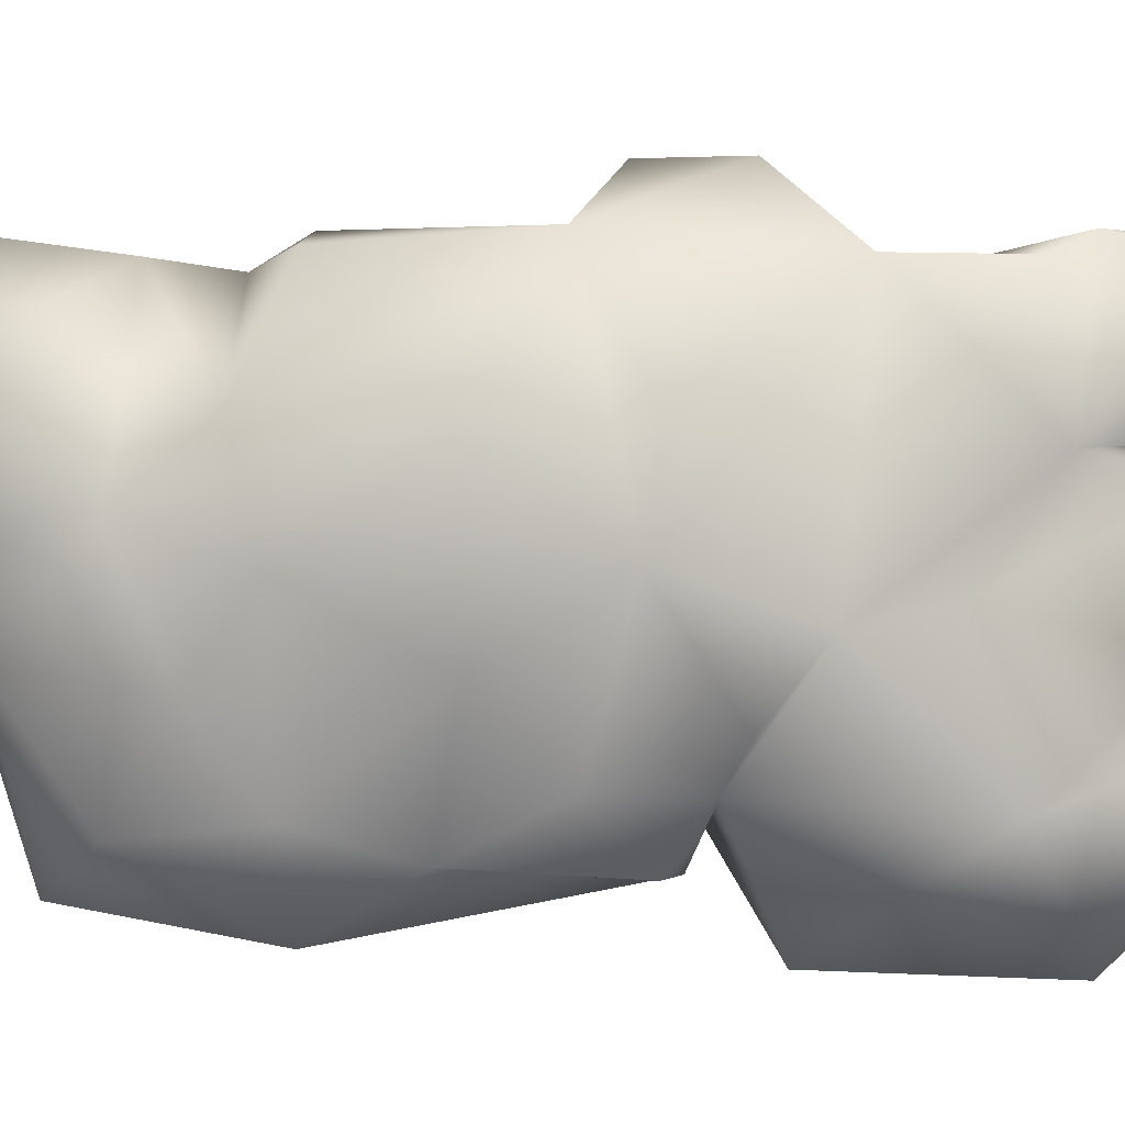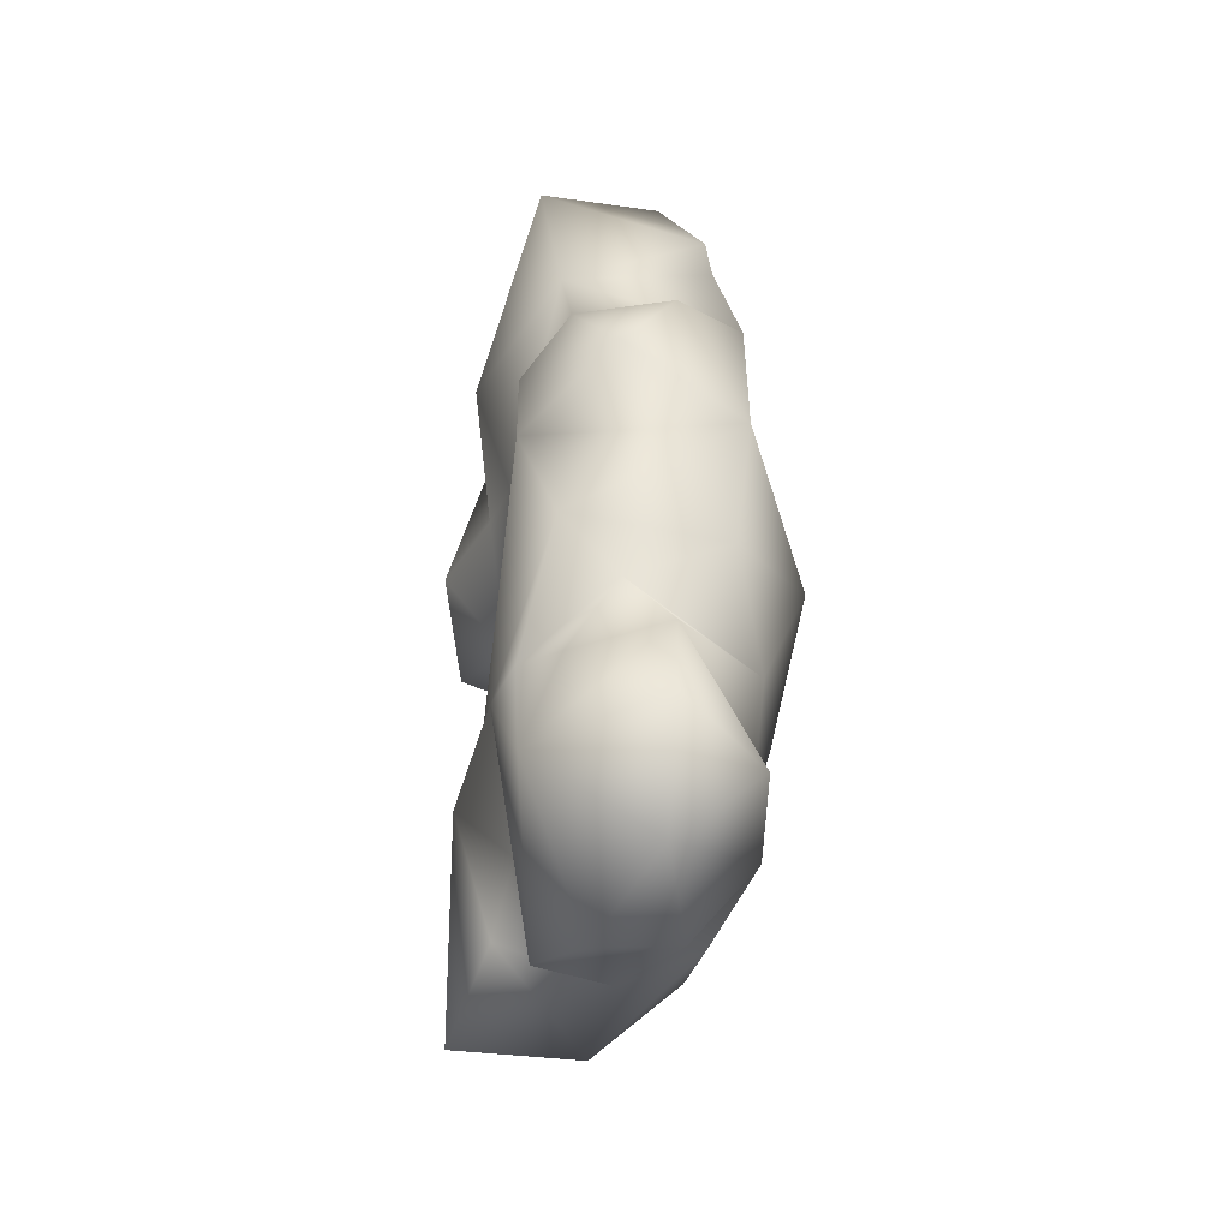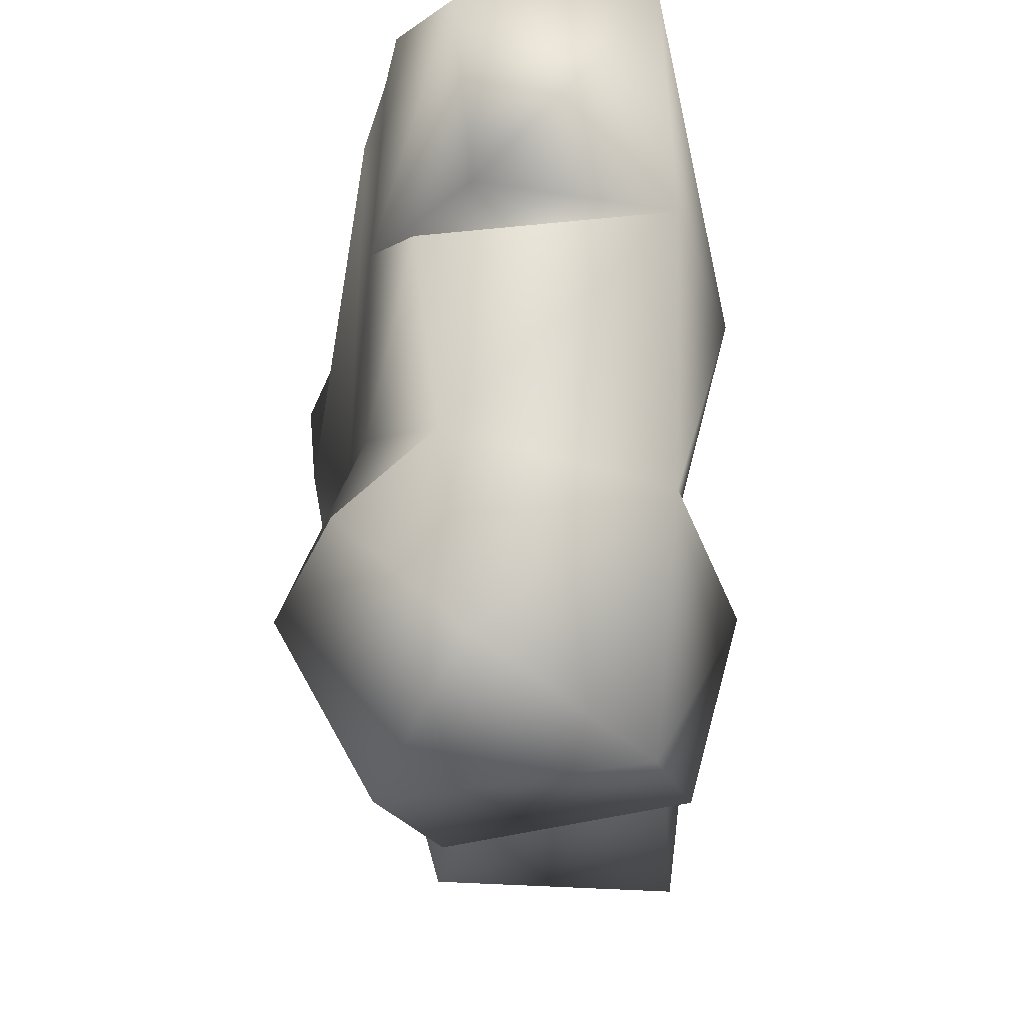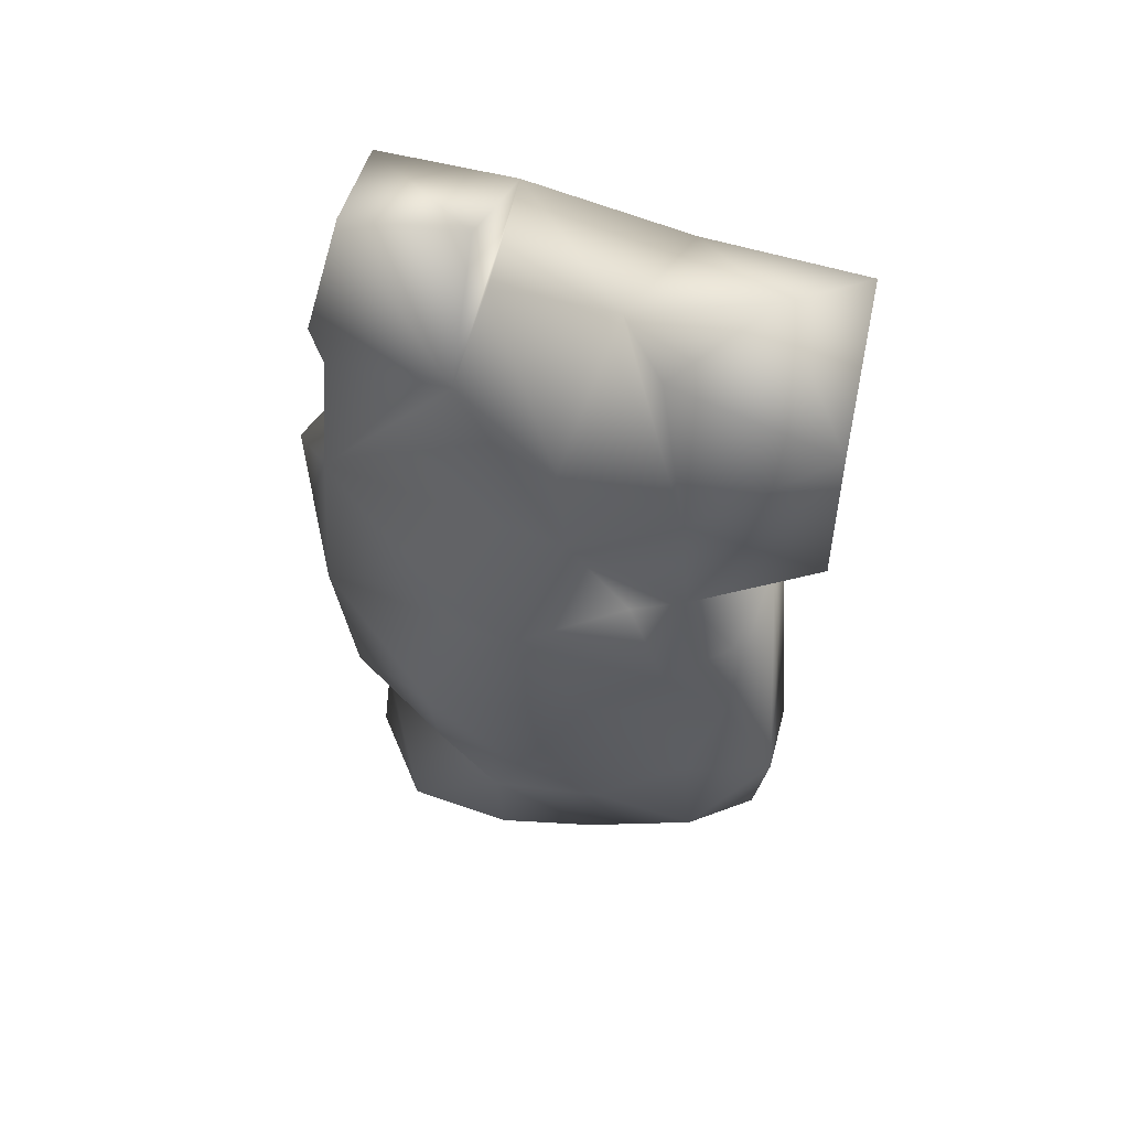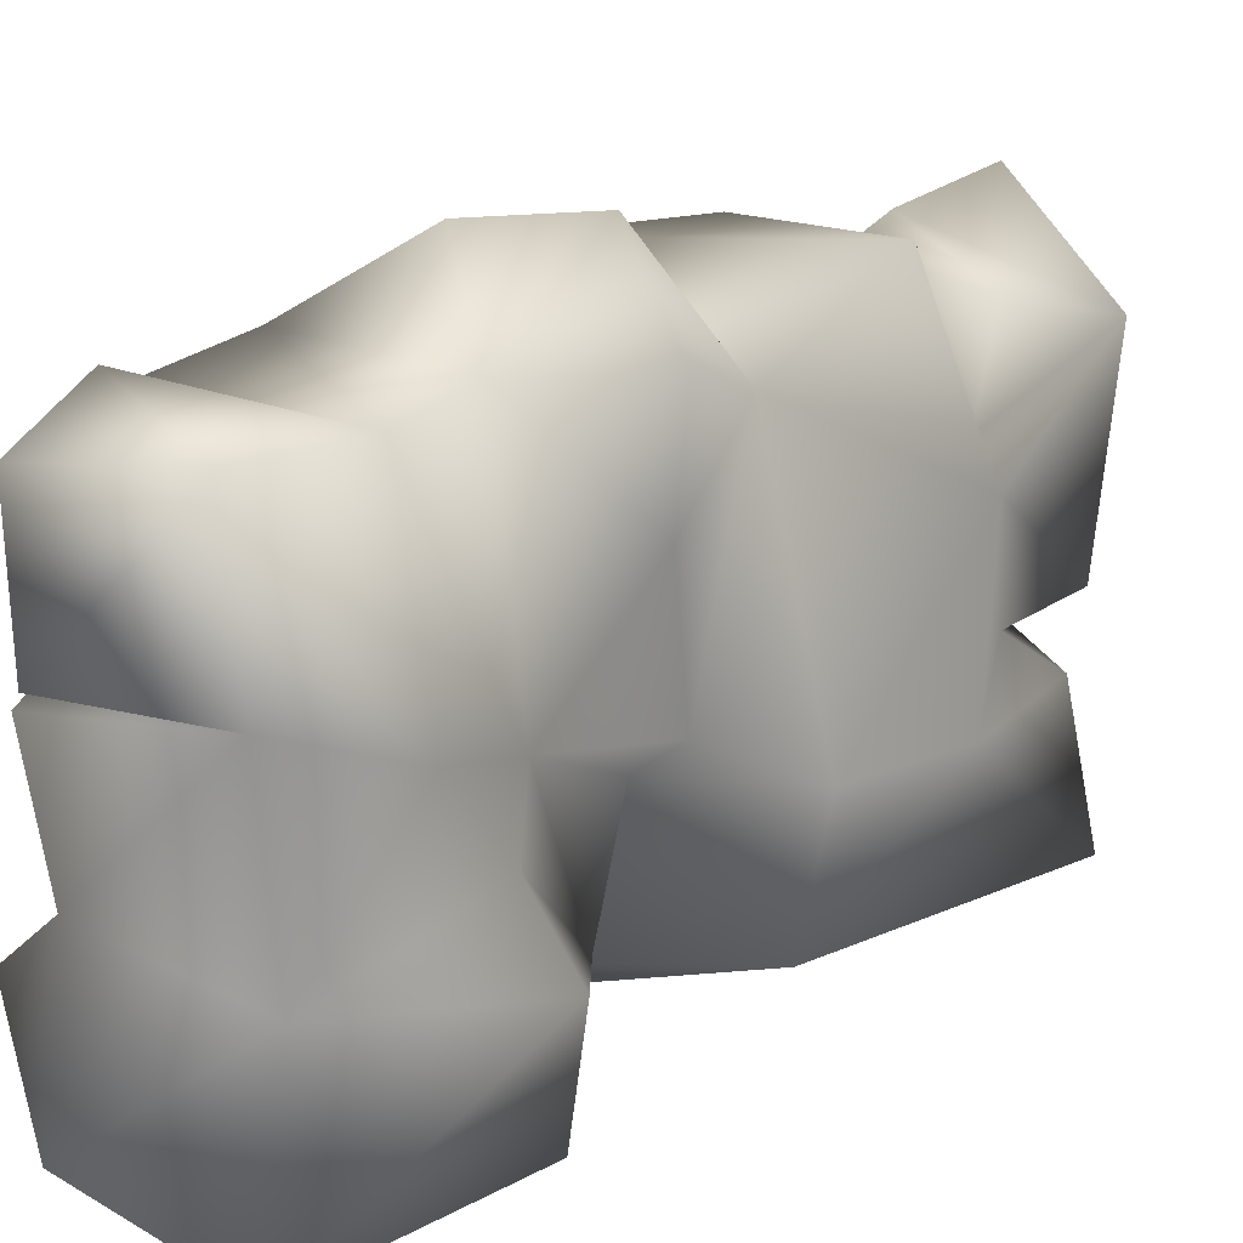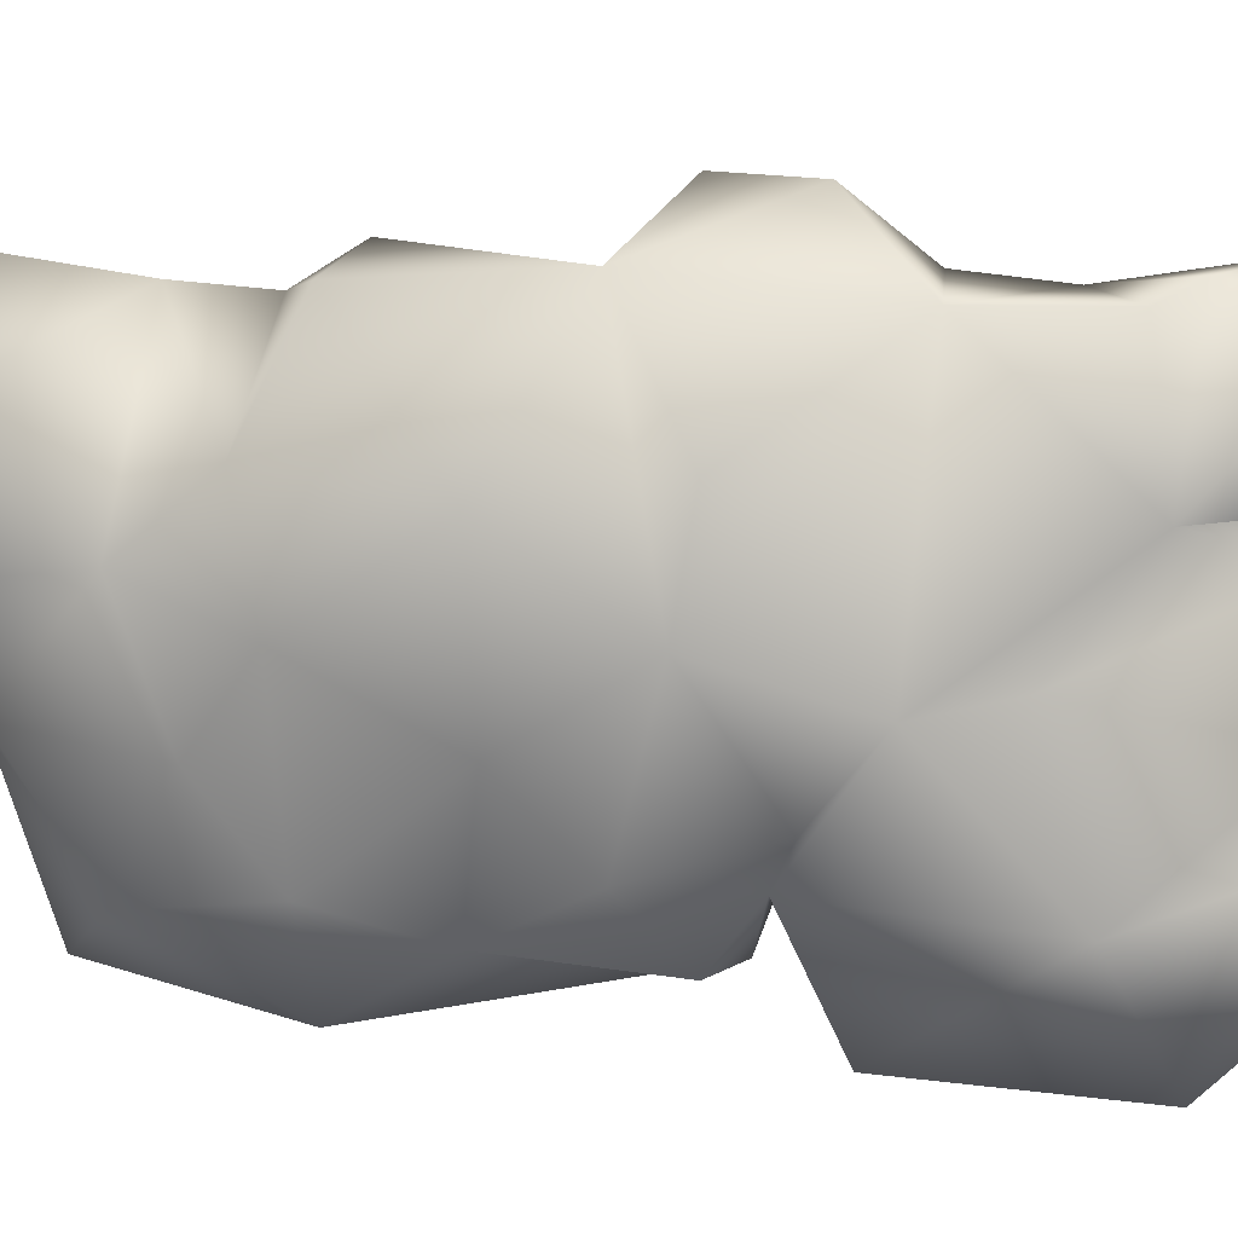
<metadata>
{"format":"obj","ext":"obj","renderer":"f3d","projection":"perspective","resolution":1024,"background":"white","views":[{"elev":6.5,"azim":-90.1,"up":"+Y"},{"elev":-53.7,"azim":170.8,"up":"+Z"},{"elev":-14.8,"azim":3.0,"up":"+Y"},{"elev":54.4,"azim":-72.9,"up":"+Z"},{"elev":20.1,"azim":42.7,"up":"+Y"},{"elev":12.9,"azim":-81.1,"up":"+Y"}]}
</metadata>
<code>
g mesh
v 30.02 45.95 3.875
v 21.16 58.61 -44.87
v 39.11 10.73 80.18
v -19.17 56.63 -44.96
v 18.99 55.5 49.72
v -18.53 -65.19 -46.41
v 28.74 -61.57 -92.82
v -29.99 12.48 -77.1
v -31.12 10.26 -96.48
v -18.38 55.05 82.79
v -23.37 -29.08 110.1
v -36.38 -38.57 77.98
v -1.492 -49.7 120.1
v 32.35 -64.44 48.16
v 22.46 -27.81 -90.48
v 33.47 -25.86 -50.33
v -6.705 -14.98 110.9
v 26.74 -67.11 104.7
v -25.15 55.56 52.42
v -27.8 -8.141 46.73
v -21.57 -38.22 26.8
v -10.6 15.65 113.8
v 21.64 52.94 71.9
v -4.396 58.22 -101.7
v -6.205 34.6 -120.3
v -26.68 39.91 -101.7
v 16.97 43.24 -74.23
v 0.1757 -55.99 21.77
v -24.8 -51.76 16.59
v 28.07 -54.61 -9.826
v 27.86 -26 -19.6
v -33.51 -15.35 -16.85
v 9.34 71.5 11.72
v 30.86 51.9 19.62
v -29.53 29.39 16.68
v -24.56 -44.94 -79.46
v -23.45 -14.79 -99.37
v 22.06 -10.68 9.511
v 19.62 -14.17 20.72
v 28.66 58.06 108.8
v -4.38 53.9 118.2
v -5.583 54.45 -73.01
v 24.92 36.07 -99.75
v 29.49 14.31 -59.27
v 14.71 -17.5 -106.7
v -42.82 25.98 -17.18
v -38.12 4.205 13.19
v -18.11 -70.93 92.52
v 19.28 -16.27 -74.73
v -37.01 2.808 -49.84
v -31.59 -18.27 -64.93
v 31.22 21.47 107.2
v 30.55 -23.11 101.7
v -4.81 -24.45 -103.1
v 5.178 2.663 -119.8
v -18.69 -50.71 -22.85
v -30.36 -35.46 2.64
v 21.88 -40.02 31.34
v 27.15 0.2574 50.3
v 40.81 -33.15 52.09
v 25.31 23.95 16.79
v -20.11 22.06 87.38
v -25.13 -41.9 -49.1
v -4.367 -59.69 -93.02
v -4.708 71.86 34.04
v 30.94 -14.94 56.28
v -31.32 -25.79 32.04
v -0.8877 22.5 119.6
v -23.64 60.17 0.8679
v -15 6.54 -120.1
v 5.764 51.48 -55.7
v -29.9 29.52 -56.78
v -15.81 59.43 91.23
v -11.07 -70.63 39.74
v 9.021 -47.53 24.8
v 25.17 24.22 -56.25
v -22.61 -4.193 66.87
f 46 72 50
f 72 46 4
f 4 46 69
f 59 5 23
f 44 16 49
f 8 9 37
f 17 12 11
f 58 14 74
f 15 16 7
f 53 17 13
f 19 35 47
f 67 21 20
f 22 62 77
f 77 17 22
f 44 2 1
f 26 24 25
f 1 31 44
f 31 1 38
f 27 43 42
f 45 43 44
f 35 69 47
f 46 47 69
f 74 48 12
f 44 49 45
f 50 8 51
f 17 53 52
f 53 3 52
f 6 7 30
f 77 12 17
f 37 9 54
f 25 43 55
f 32 57 47
f 58 39 59
f 59 39 38
f 24 26 42
f 14 58 60
f 18 53 13
f 59 38 61
f 5 34 33
f 34 5 61
f 77 62 20
f 20 62 19
f 13 11 48
f 12 48 11
f 37 51 8
f 36 63 51
f 45 55 43
f 52 3 40
f 38 1 61
f 7 64 15
f 6 64 7
f 56 28 29
f 69 35 19
f 69 19 65
f 65 5 33
f 33 69 65
f 9 8 26
f 14 60 18
f 18 60 53
f 71 72 4
f 4 2 71
f 15 54 49
f 49 54 45
f 58 66 60
f 10 19 62
f 66 53 60
f 10 23 19
f 5 19 23
f 3 23 40
f 57 67 47
f 44 43 76
f 62 68 41
f 41 73 62
f 68 52 40
f 75 28 30
f 69 2 4
f 2 69 1
f 13 48 18
f 14 18 48
f 54 9 70
f 25 55 70
f 25 70 9
f 26 25 9
f 17 52 22
f 11 13 17
f 70 55 45
f 45 54 70
f 31 38 39
f 30 31 39
f 30 39 75
f 44 31 16
f 27 42 71
f 42 72 71
f 8 72 42
f 46 32 47
f 32 46 50
f 33 34 1
f 61 1 34
f 36 51 37
f 74 21 75
f 58 74 75
f 32 56 57
f 56 29 57
f 21 57 29
f 28 21 29
f 32 63 56
f 40 73 41
f 25 24 43
f 24 42 43
f 16 30 7
f 31 30 16
f 5 59 61
f 71 2 76
f 2 44 76
f 65 19 5
f 74 14 48
f 75 39 58
f 47 67 20
f 53 66 3
f 49 16 15
f 56 63 6
f 42 26 8
f 71 76 27
f 76 43 27
f 66 59 3
f 23 3 59
f 68 40 41
f 62 73 10
f 74 12 21
f 63 36 6
f 6 36 64
f 62 22 52
f 50 51 63
f 47 20 19
f 37 54 64
f 15 64 54
f 64 36 37
f 23 10 73
f 50 63 32
f 57 21 67
f 20 21 12
f 77 20 12
f 58 59 66
f 56 6 28
f 30 28 6
f 68 62 52
f 23 73 40
f 21 28 75
f 33 1 69
f 50 72 8

</code>
